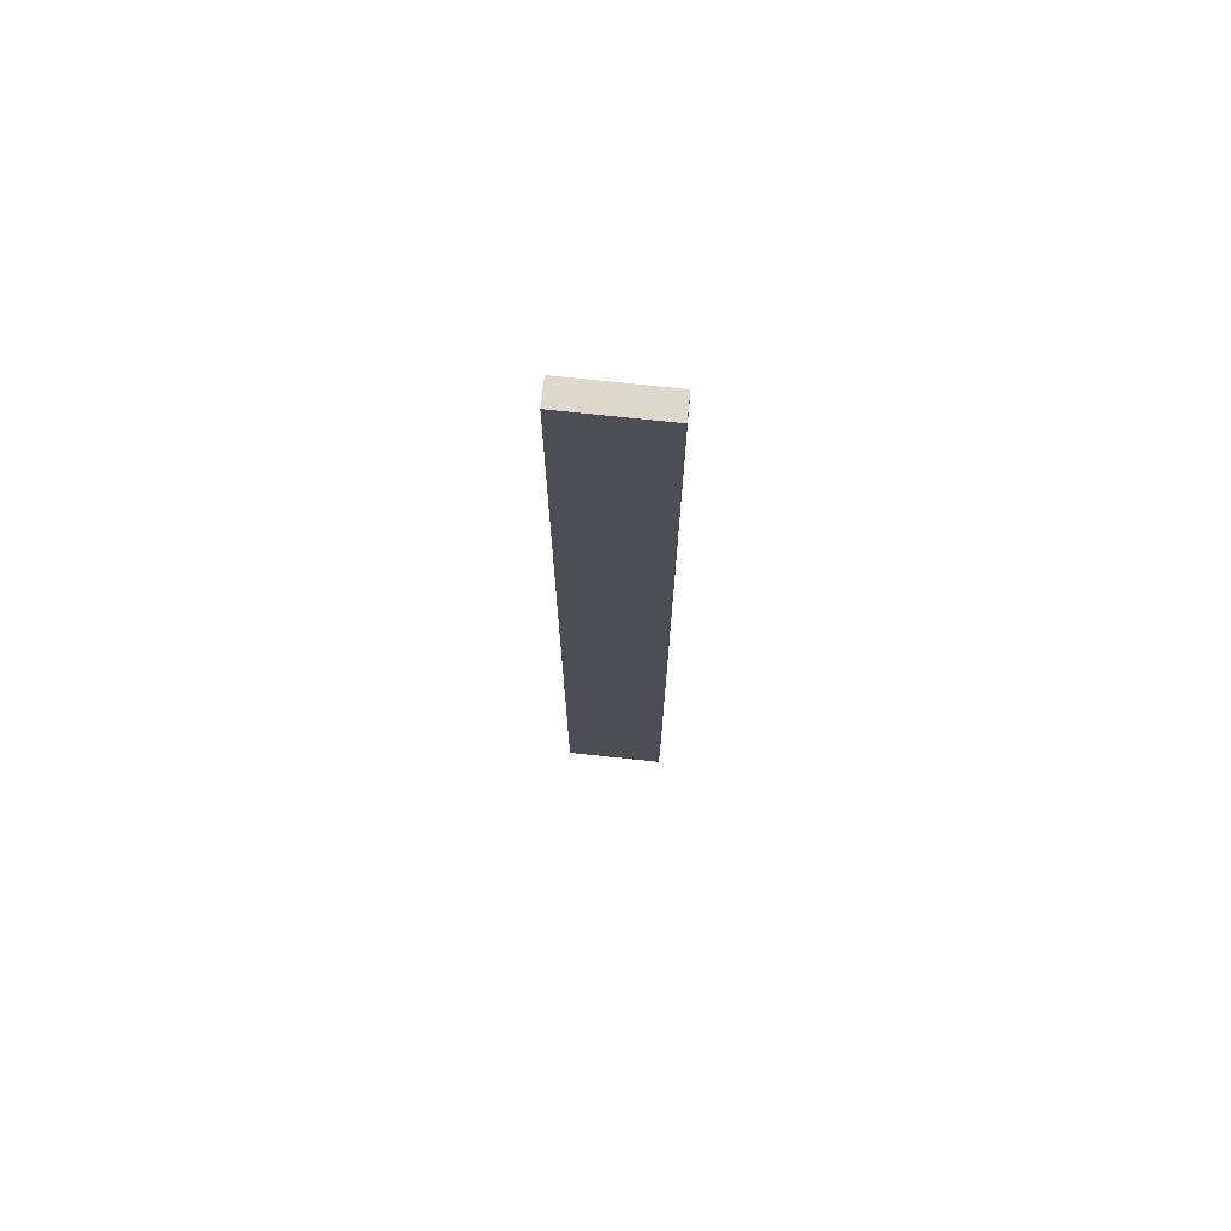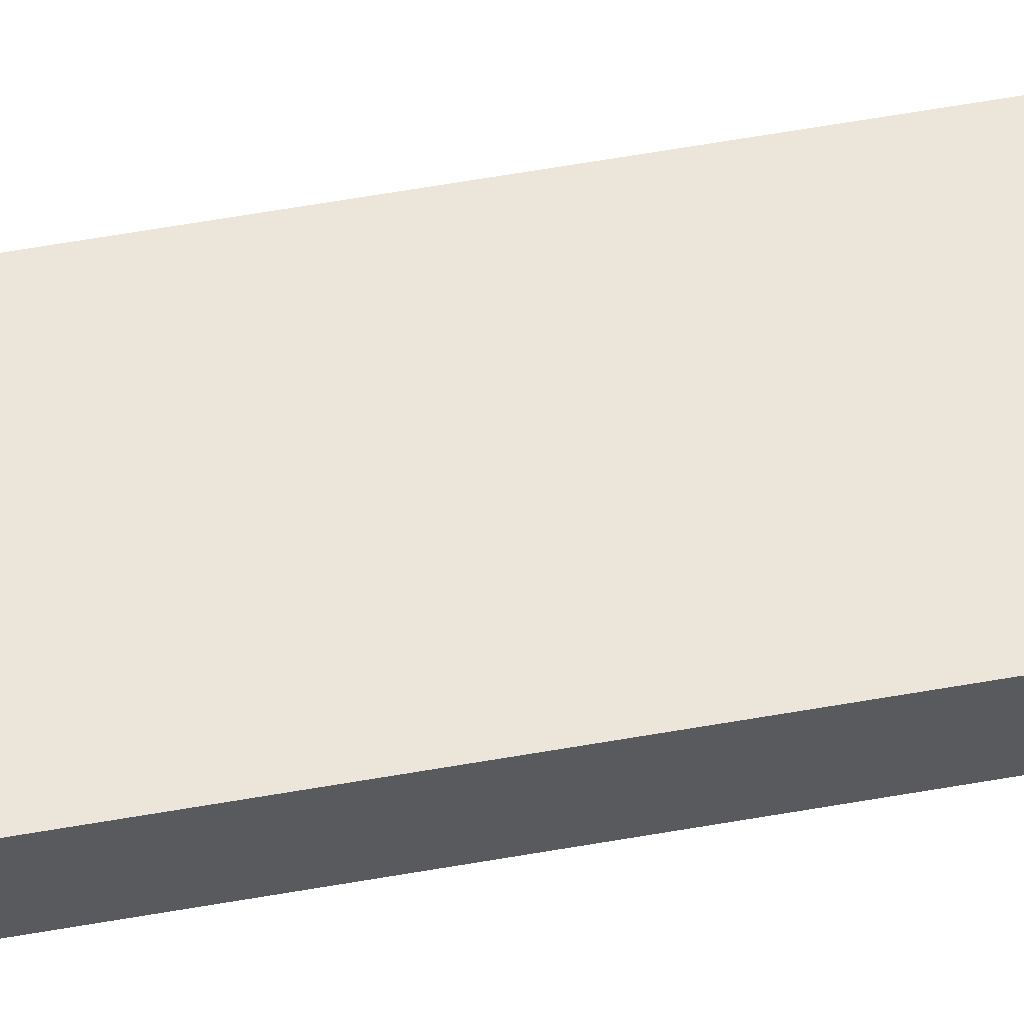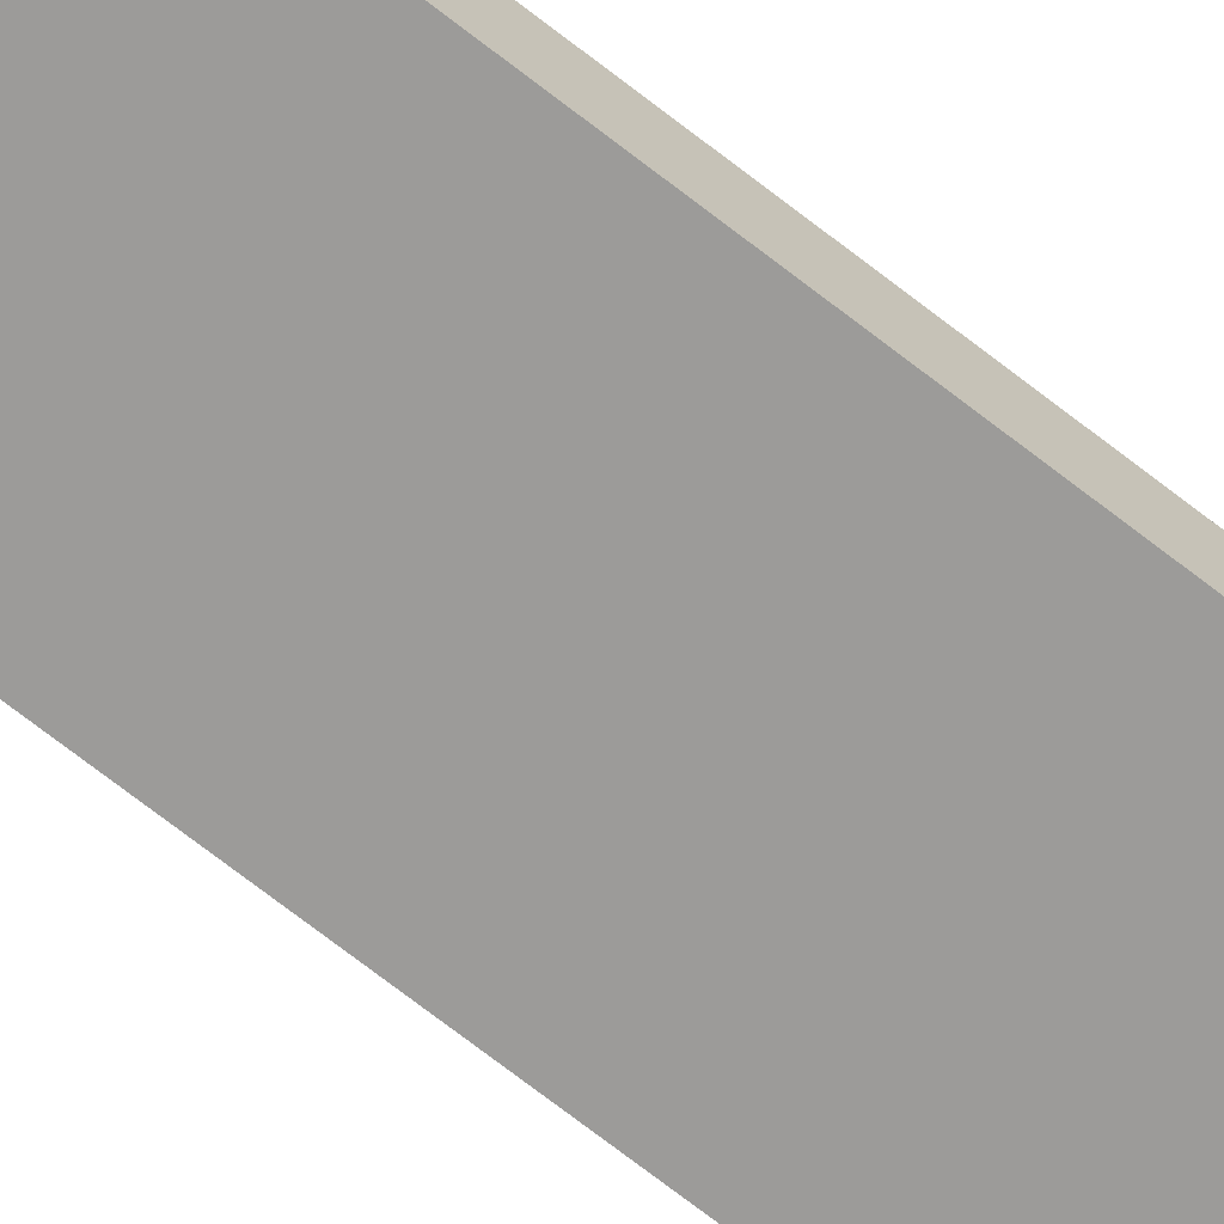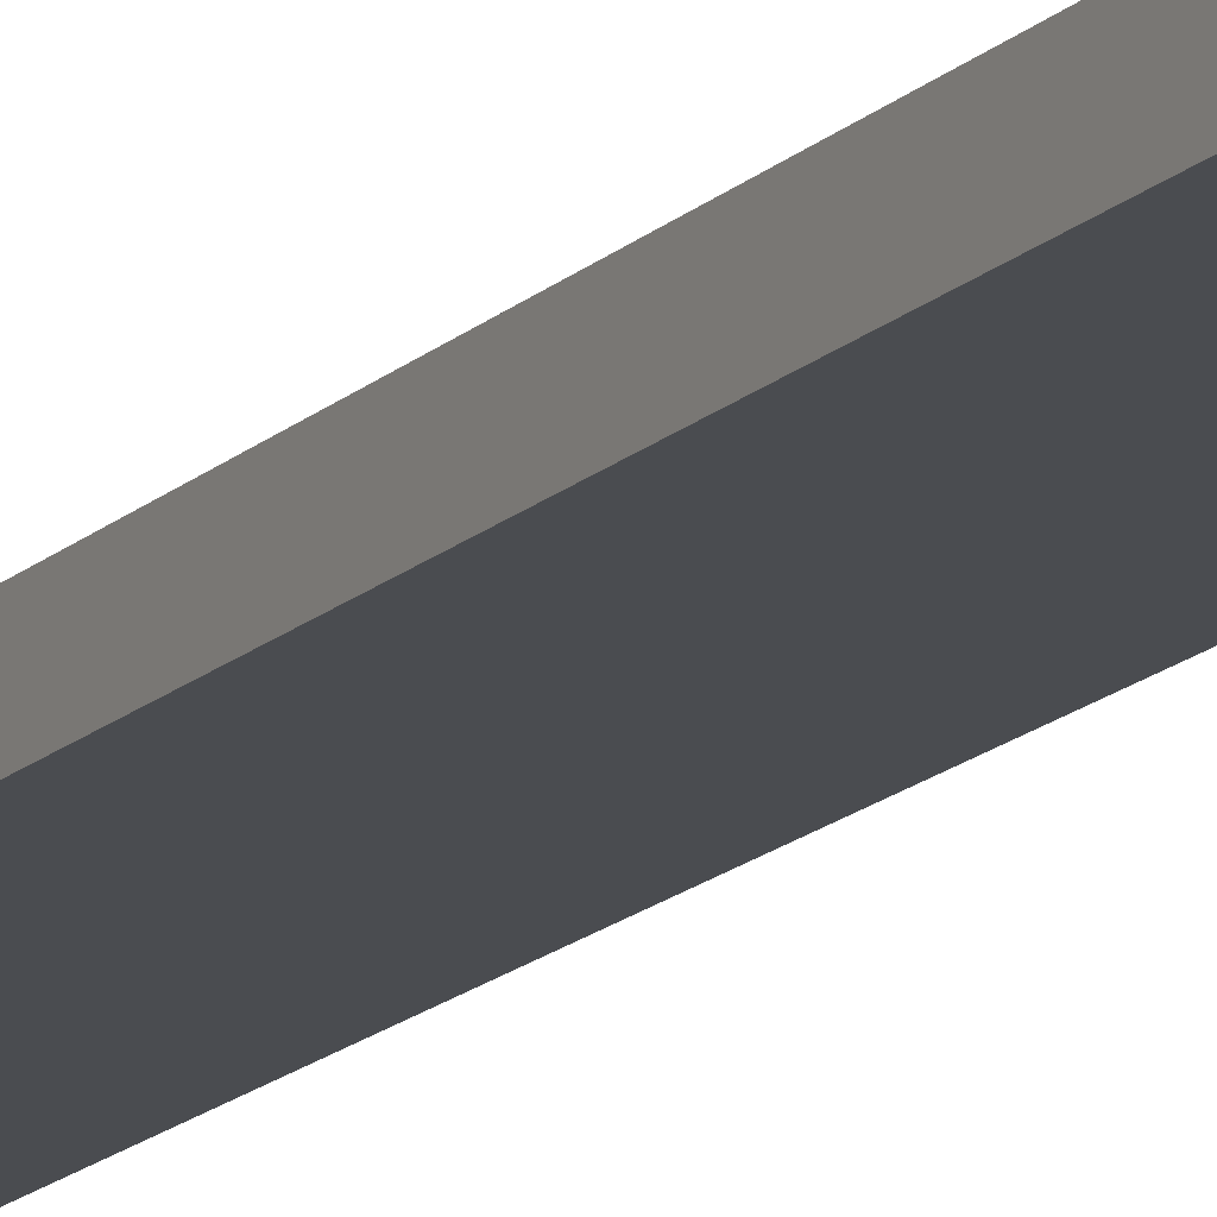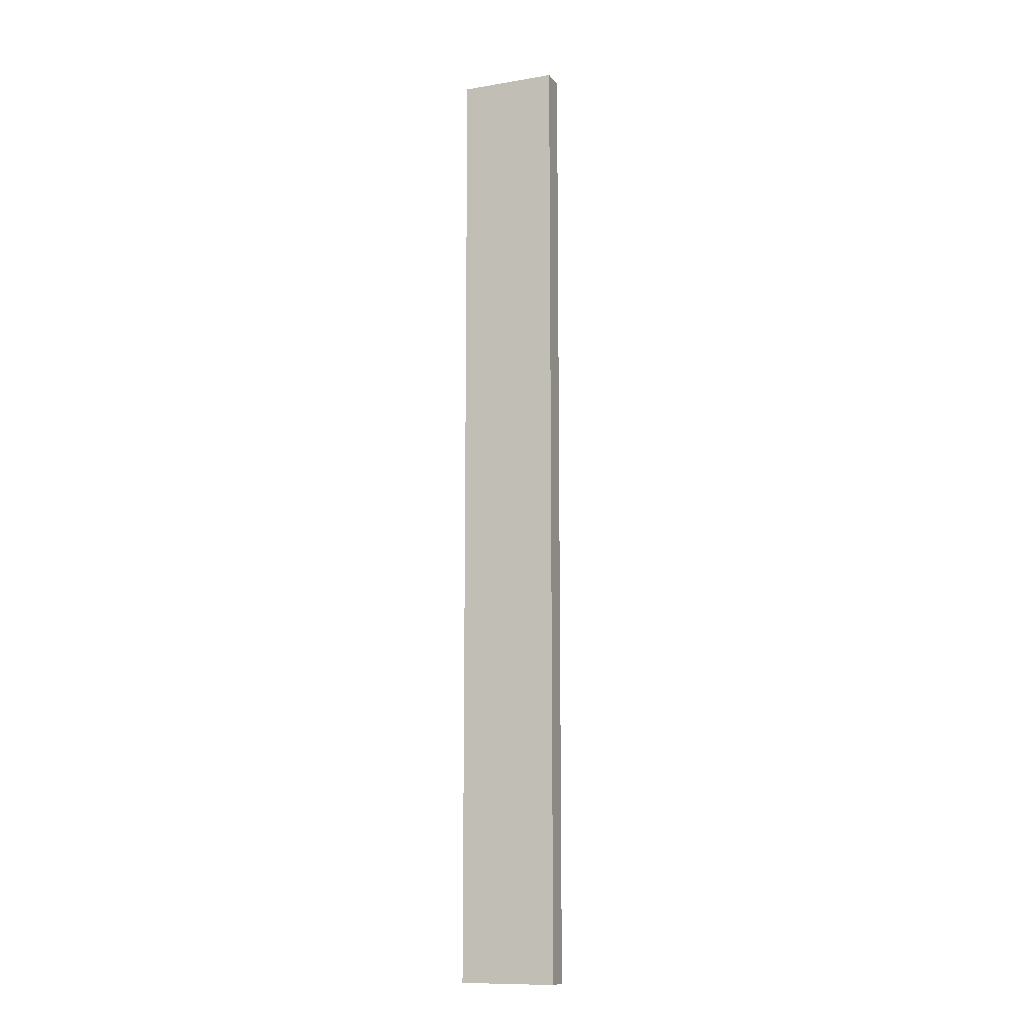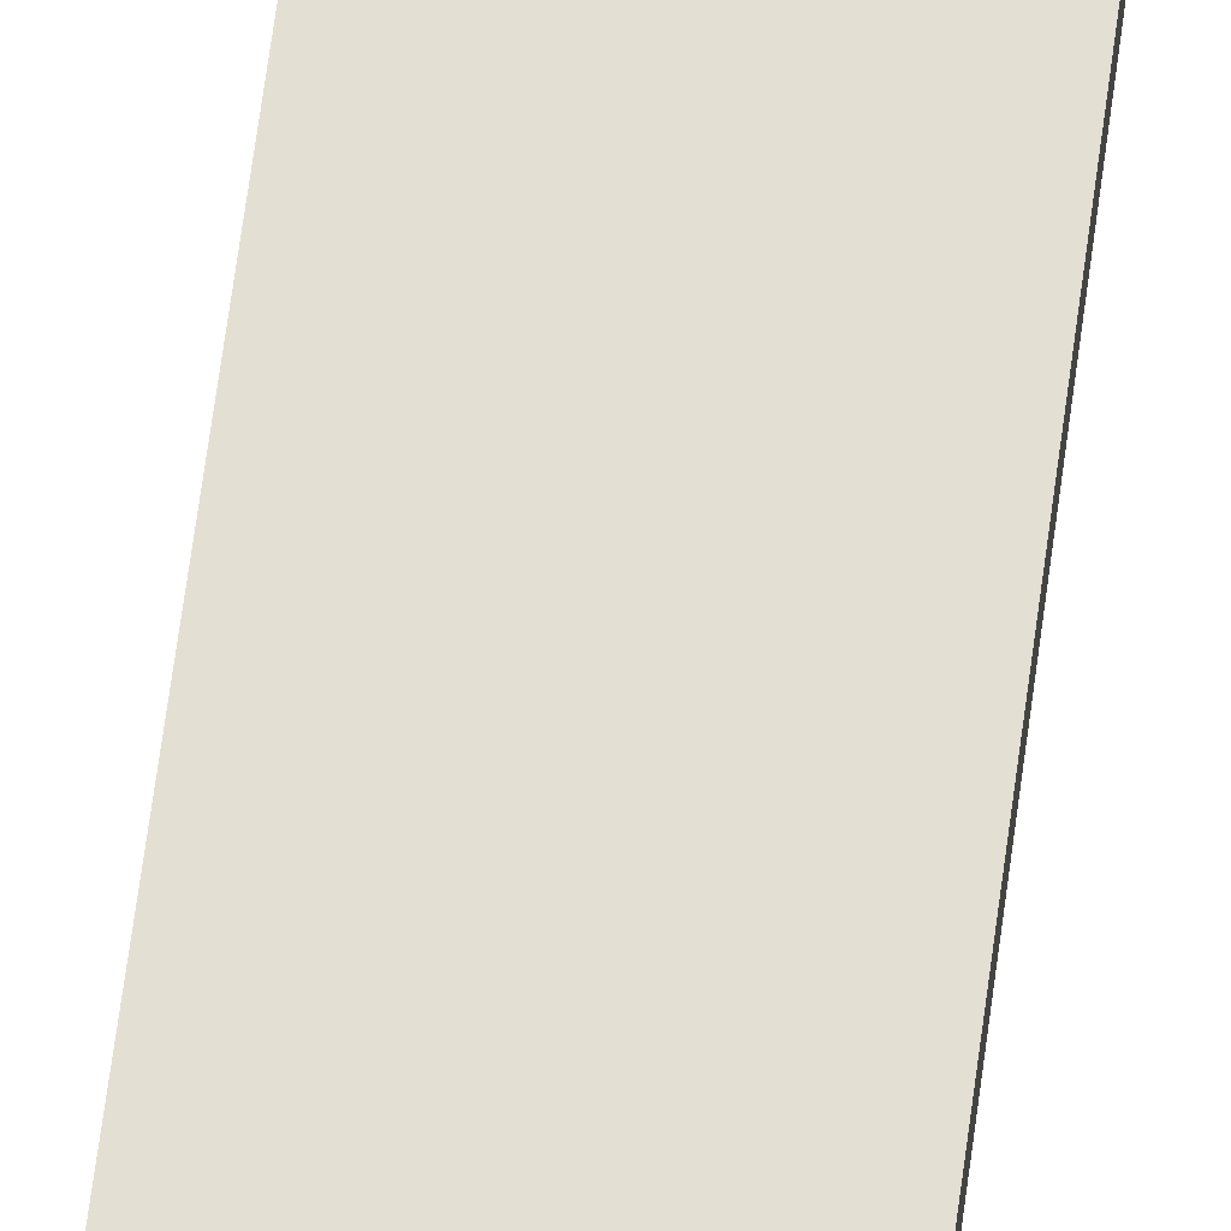
<metadata>
{"format":"obj","ext":"obj","renderer":"f3d","projection":"perspective","resolution":1024,"background":"white","views":[{"elev":72.7,"azim":6.2,"up":"+Y"},{"elev":54.5,"azim":-100.9,"up":"+Z"},{"elev":-69.8,"azim":-128.2,"up":"+Z"},{"elev":-15.1,"azim":-27.6,"up":"+Z"},{"elev":-11.5,"azim":22.0,"up":"+Y"},{"elev":67.0,"azim":7.6,"up":"+Z"}]}
</metadata>
<code>
o LT_21_L1/LT_21_L/mesh20/mesh20-geometry#mesh20-geometry
v -0.355 0.7465 0.57
v -0.493 -0.6157 0.57
v -0.355 -0.6157 0.57
v -0.493 0.7465 0.57
v -0.355 -0.6157 0.5355
v -0.493 0.7465 0.5355
v -0.493 -0.6157 0.5355
v -0.355 0.7465 0.5355
f 1 2 3
f 2 1 4
f 2 5 3
f 5 1 3
f 1 6 4
f 6 2 4
f 5 2 7
f 1 5 8
f 6 1 8
f 2 6 7
f 6 5 7
f 5 6 8
f 3 2 1
f 4 1 2
f 3 5 2
f 3 1 5
f 4 6 1
f 4 2 6
f 7 2 5
f 8 5 1
f 8 1 6
f 7 6 2
f 7 5 6
f 8 6 5

</code>
